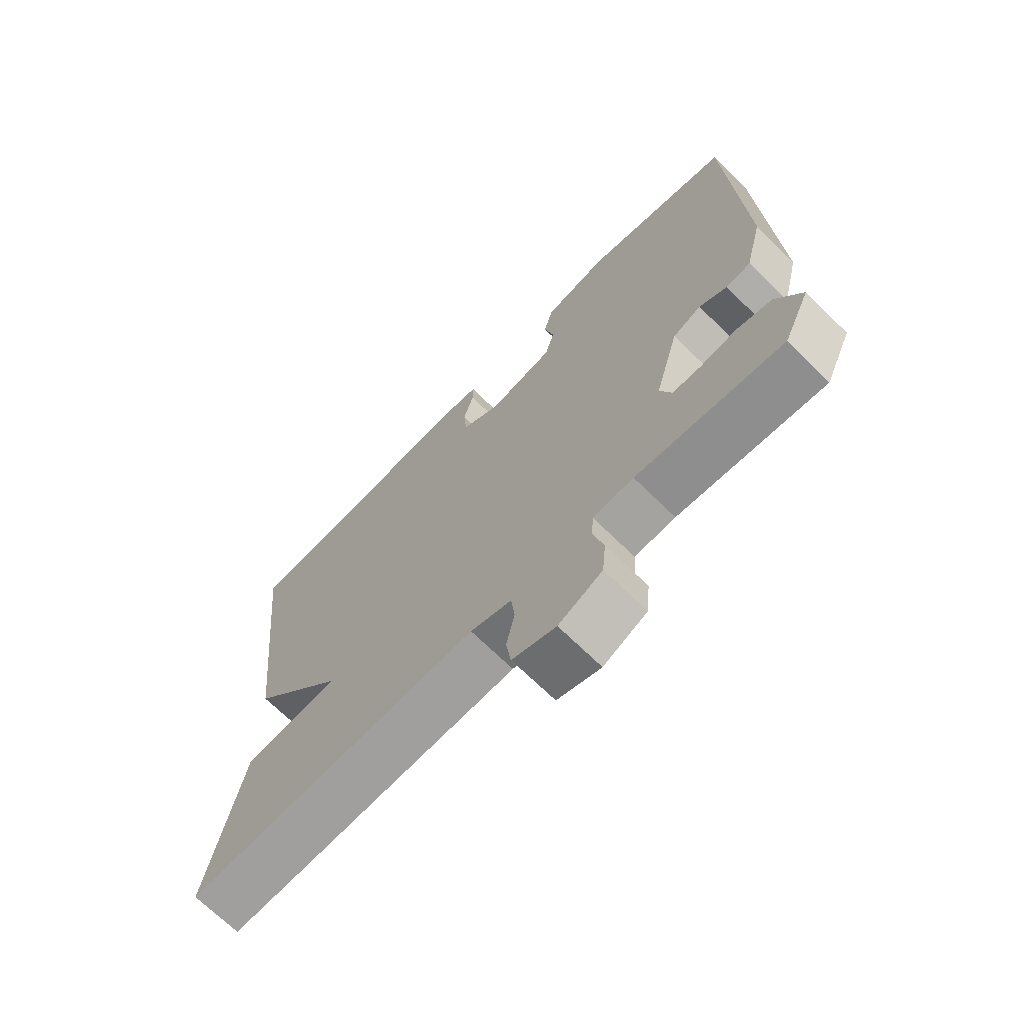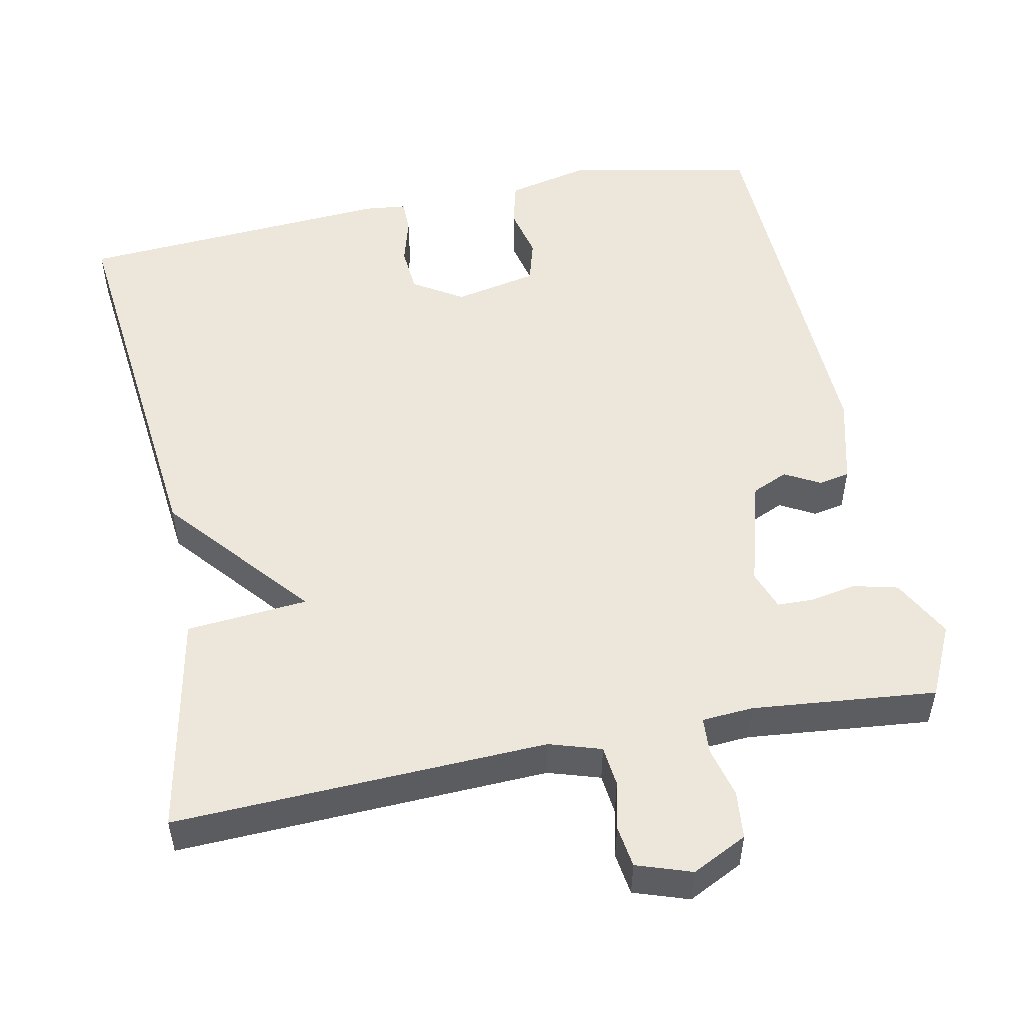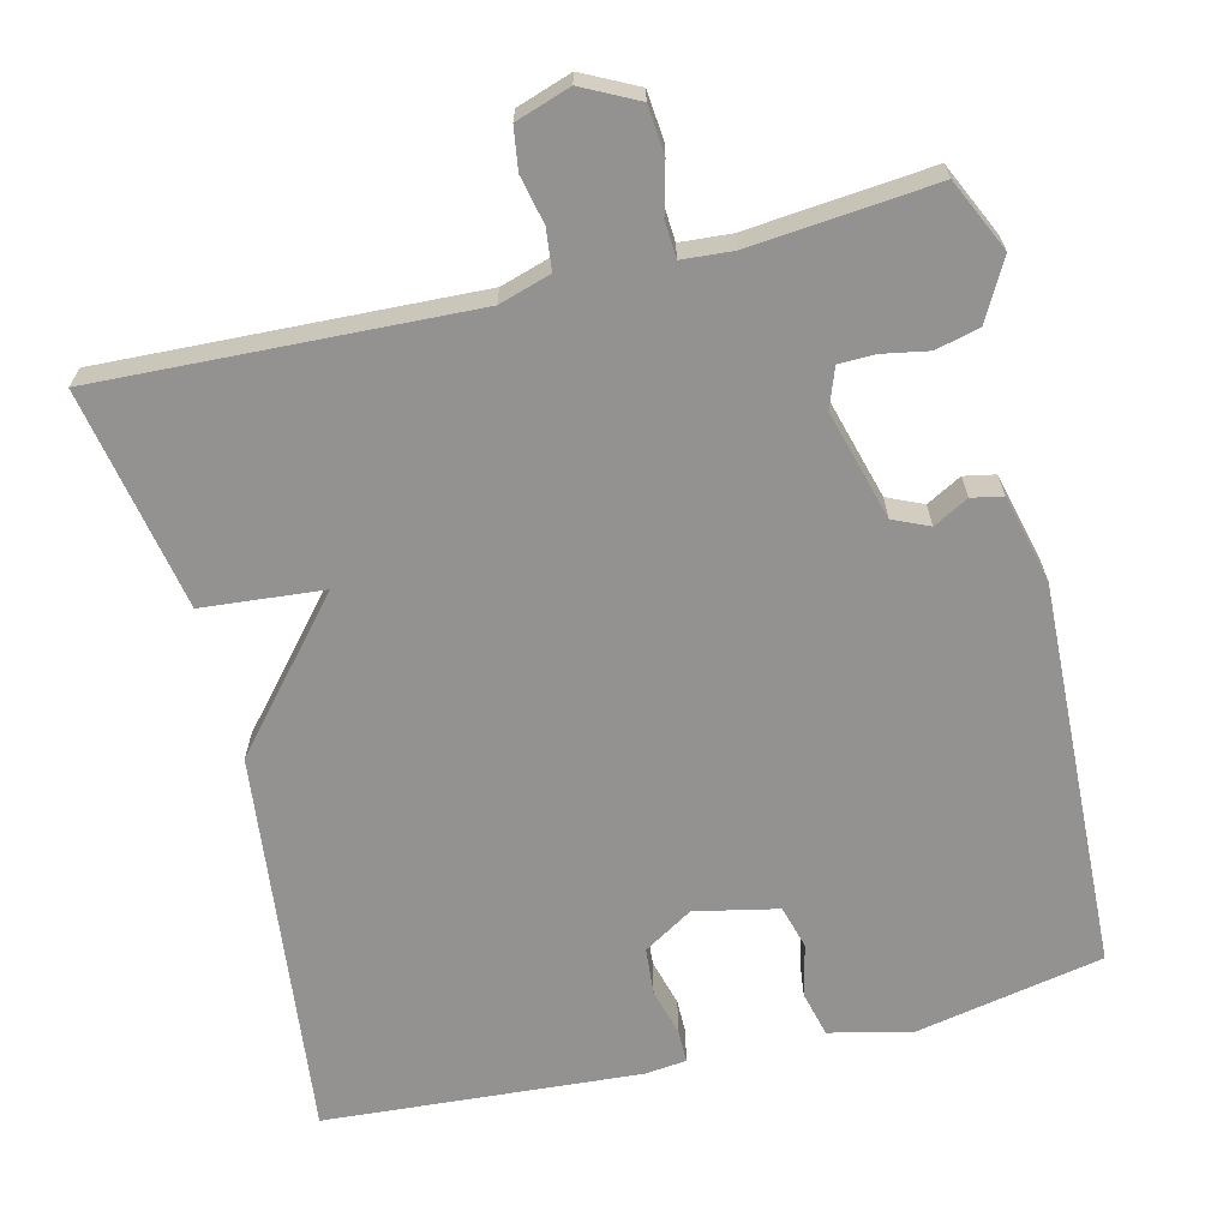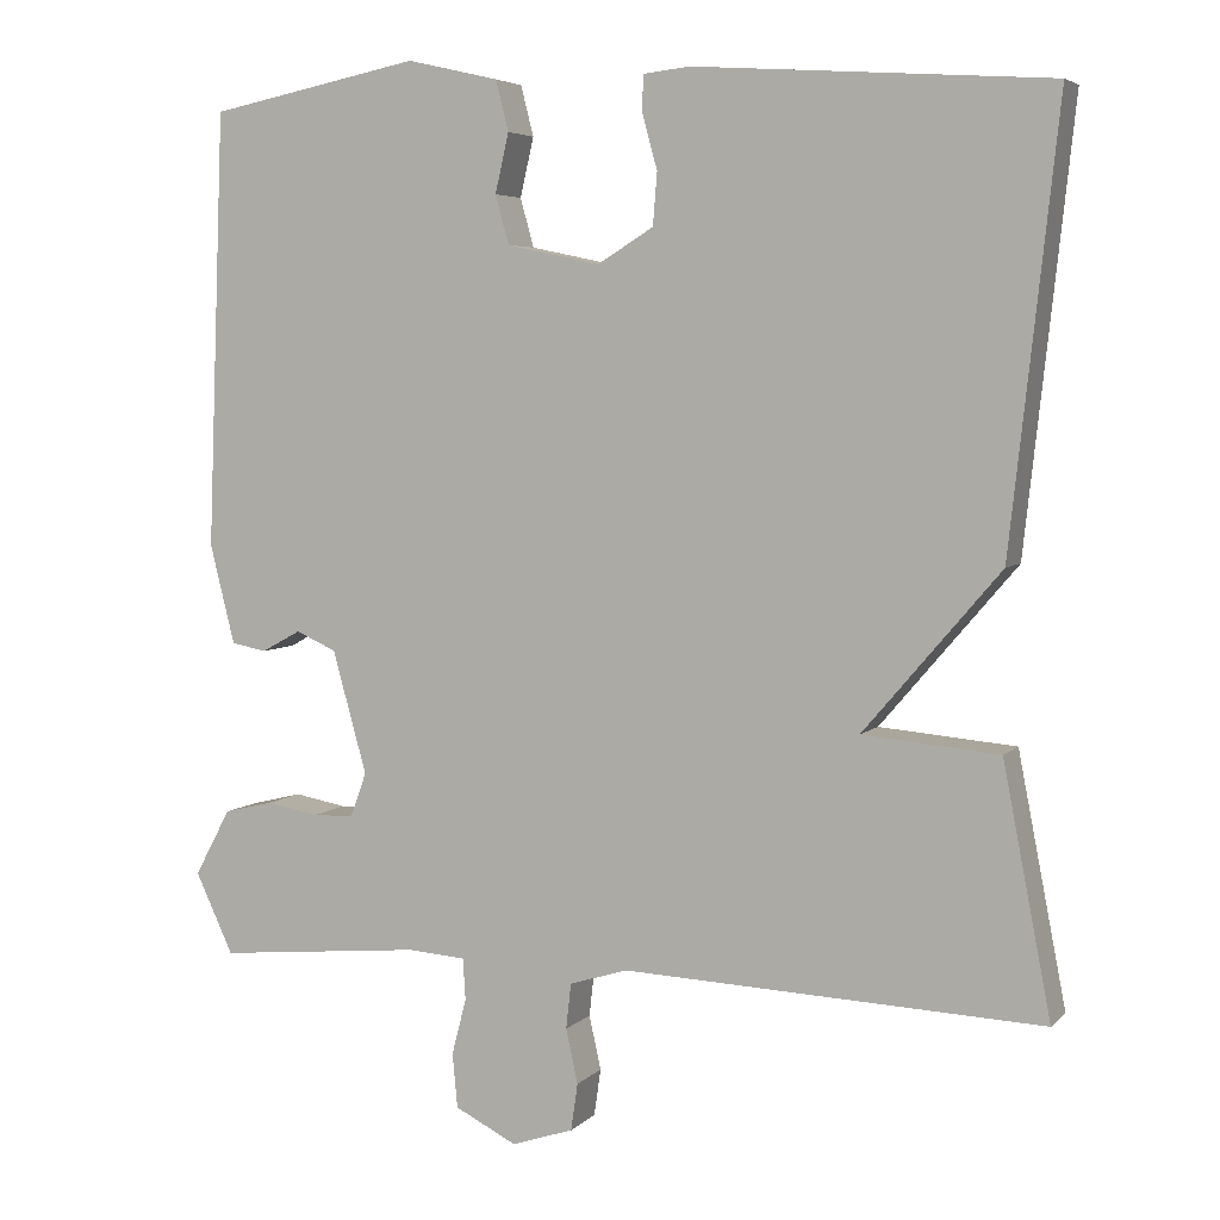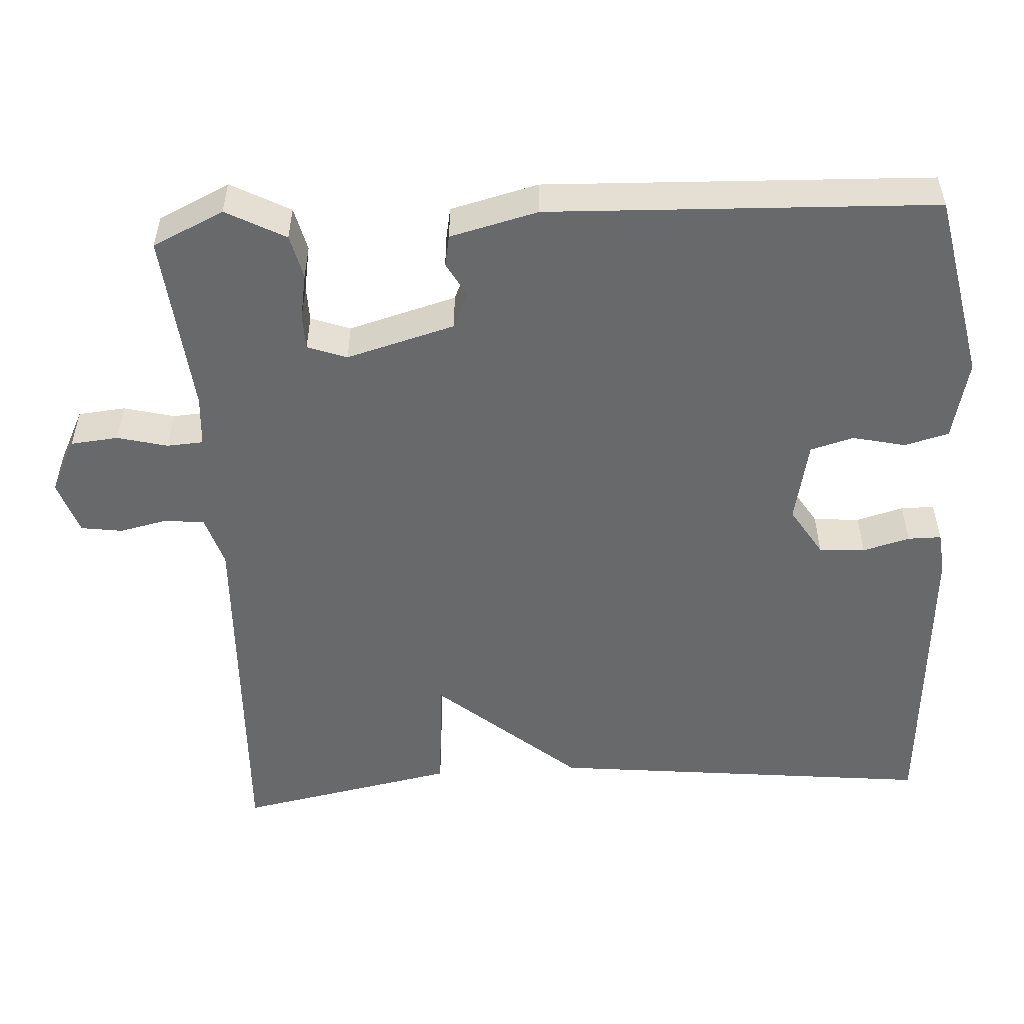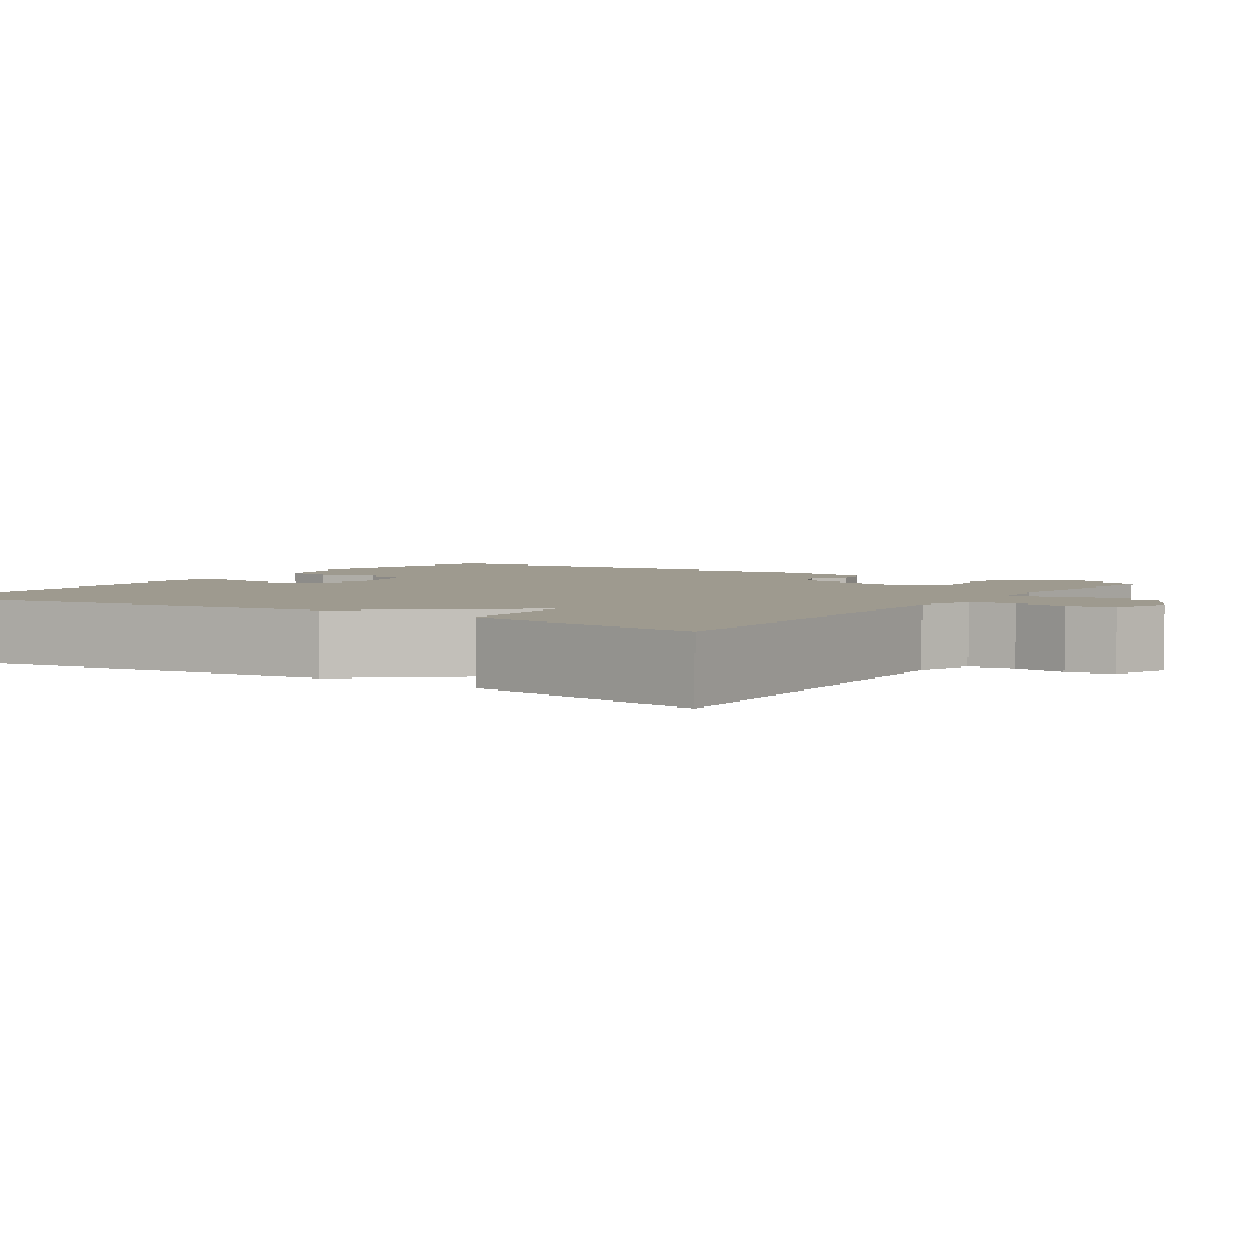
<metadata>
{"format":"obj","ext":"obj","renderer":"f3d","projection":"perspective","resolution":1024,"background":"white","views":[{"elev":-69.5,"azim":-134.5,"up":"+Z"},{"elev":51.9,"azim":168.8,"up":"+Y"},{"elev":-66.4,"azim":-166.3,"up":"+Y"},{"elev":5.0,"azim":22.0,"up":"+Z"},{"elev":-52.6,"azim":-86.6,"up":"+Y"},{"elev":3.8,"azim":123.6,"up":"+Y"}]}
</metadata>
<code>
v -0.5 0.07 -0.5
v -0.544 0.07 -0.406
v -0.502 0.07 -0.328
v -0.444 0.07 -0.314
v -0.383 0.07 -0.325
v -0.336 0.07 -0.324
v -0.317 0.07 -0.272
v -0.357 0.07 -0.129
v -0.404 0.07 -0.108
v -0.45 0.07 -0.133
v -0.491 0.07 -0.125
v -0.52 0.07 -0.009
v -0.5 0.07 0.5
v -0.253 0.07 0.549
v -0.146 0.07 0.524
v -0.131 0.07 0.465
v -0.147 0.07 0.396
v -0.131 0.07 0.339
v -0.022 0.07 0.316
v 0.043 0.07 0.356
v 0.048 0.07 0.417
v 0.031 0.07 0.479
v 0.031 0.07 0.523
v 0.086 0.07 0.529
v 0.5 0.07 0.5
v 0.444 0.07 -0.01
v 0.285 0.07 -0.196
v 0.444 0.07 -0.21
v 0.5 0.07 -0.5
v 0.012 0.07 -0.479
v -0.056 0.07 -0.5
v -0.062 0.07 -0.553
v -0.048 0.07 -0.616
v -0.056 0.07 -0.671
v -0.128 0.07 -0.695
v -0.2 0.07 -0.659
v -0.206 0.07 -0.596
v -0.189 0.07 -0.53
v -0.192 0.07 -0.482
v -0.259 0.07 -0.477
v -0.5 0 -0.5
v -0.544 0 -0.406
v -0.502 0 -0.328
v -0.444 0 -0.314
v -0.383 0 -0.325
v -0.336 0 -0.324
v -0.317 0 -0.272
v -0.357 0 -0.129
v -0.404 0 -0.108
v -0.45 0 -0.133
v -0.491 0 -0.125
v -0.52 0 -0.009
v -0.5 0 0.5
v -0.253 0 0.549
v -0.146 0 0.524
v -0.131 0 0.465
v -0.147 0 0.396
v -0.131 0 0.339
v -0.022 0 0.316
v 0.043 0 0.356
v 0.048 0 0.417
v 0.031 0 0.479
v 0.031 0 0.523
v 0.086 0 0.529
v 0.5 0 0.5
v 0.444 0 -0.01
v 0.285 0 -0.196
v 0.444 0 -0.21
v 0.5 0 -0.5
v 0.012 0 -0.479
v -0.056 0 -0.5
v -0.062 0 -0.553
v -0.048 0 -0.616
v -0.056 0 -0.671
v -0.128 0 -0.695
v -0.2 0 -0.659
v -0.206 0 -0.596
v -0.189 0 -0.53
v -0.192 0 -0.482
v -0.259 0 -0.477
f 36 37 38
f 35 36 38
f 34 35 38
f 33 34 38
f 32 33 38
f 31 32 38 39
f 30 31 39
f 27 28 29 30
f 27 30 39 40
f 25 26 27
f 24 25 27
f 23 24 27
f 22 23 27
f 21 22 27
f 20 21 27
f 19 20 27 40
f 15 16 17
f 14 15 17
f 13 14 17
f 12 13 17
f 11 12 17
f 10 11 17
f 9 10 17
f 8 9 17 18
f 18 19 40
f 8 18 40
f 7 8 40
f 3 4 5
f 2 3 5
f 1 2 5
f 40 1 5
f 40 5 6
f 6 7 40
f 78 77 76
f 78 76 75
f 78 75 74
f 78 74 73
f 78 73 72
f 79 78 72 71
f 79 71 70
f 70 69 68 67
f 80 79 70 67
f 67 66 65
f 67 65 64
f 67 64 63
f 67 63 62
f 67 62 61
f 67 61 60
f 80 67 60 59
f 57 56 55
f 57 55 54
f 57 54 53
f 57 53 52
f 57 52 51
f 57 51 50
f 57 50 49
f 58 57 49 48
f 80 59 58
f 80 58 48
f 80 48 47
f 45 44 43
f 45 43 42
f 45 42 41
f 45 41 80
f 46 45 80
f 80 47 46
f 1 41 42 2
f 2 42 43 3
f 3 43 44 4
f 4 44 45 5
f 5 45 46 6
f 6 46 47 7
f 7 47 48 8
f 8 48 49 9
f 9 49 50 10
f 10 50 51 11
f 11 51 52 12
f 12 52 53 13
f 13 53 54 14
f 14 54 55 15
f 15 55 56 16
f 16 56 57 17
f 17 57 58 18
f 18 58 59 19
f 19 59 60 20
f 20 60 61 21
f 21 61 62 22
f 22 62 63 23
f 23 63 64 24
f 24 64 65 25
f 25 65 66 26
f 26 66 67 27
f 27 67 68 28
f 28 68 69 29
f 29 69 70 30
f 30 70 71 31
f 31 71 72 32
f 32 72 73 33
f 33 73 74 34
f 34 74 75 35
f 35 75 76 36
f 36 76 77 37
f 37 77 78 38
f 38 78 79 39
f 39 79 80 40
f 40 80 41 1

</code>
